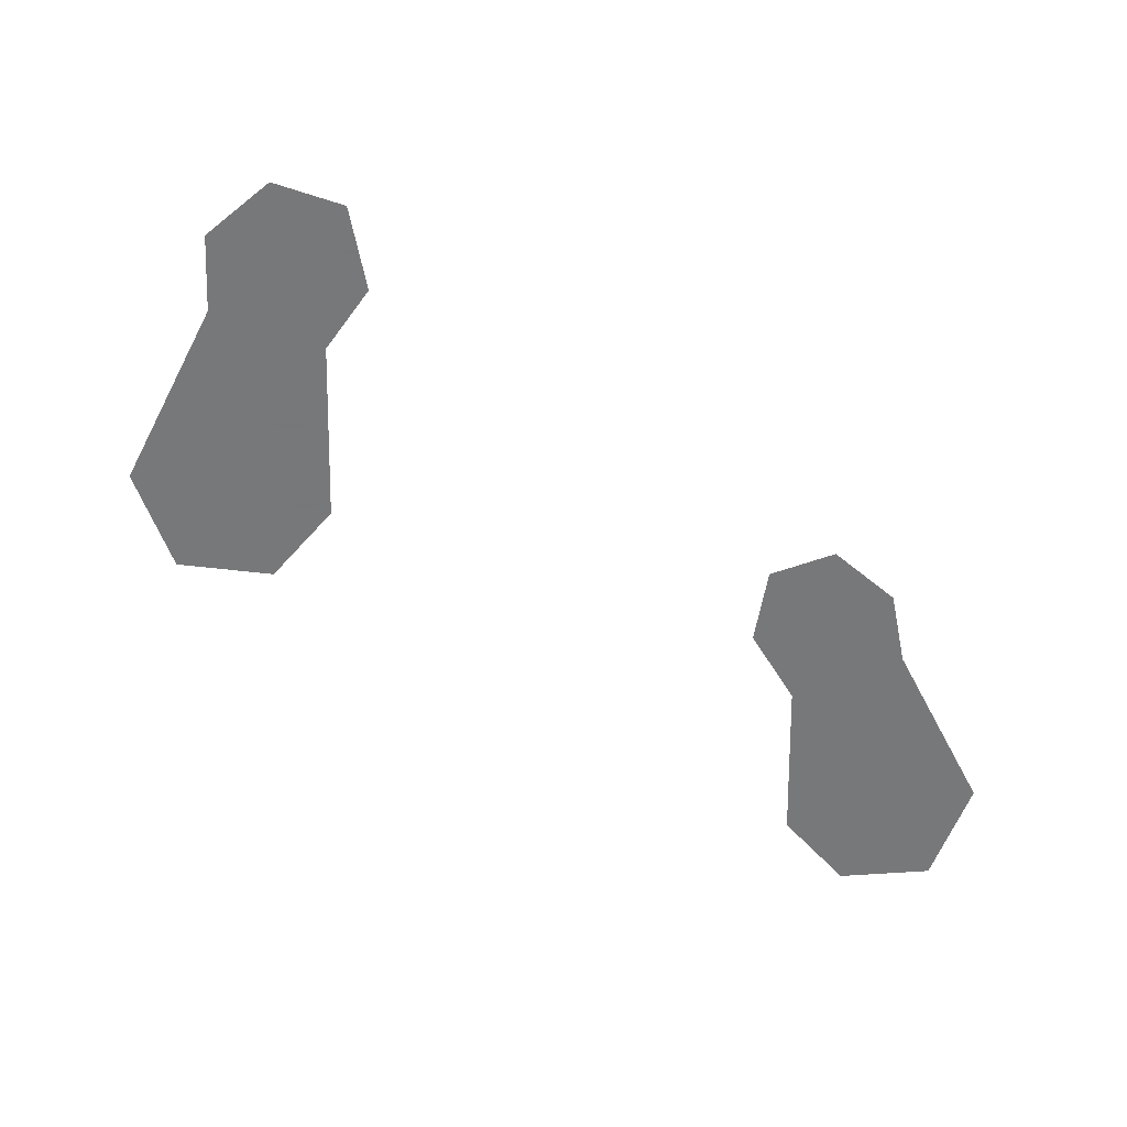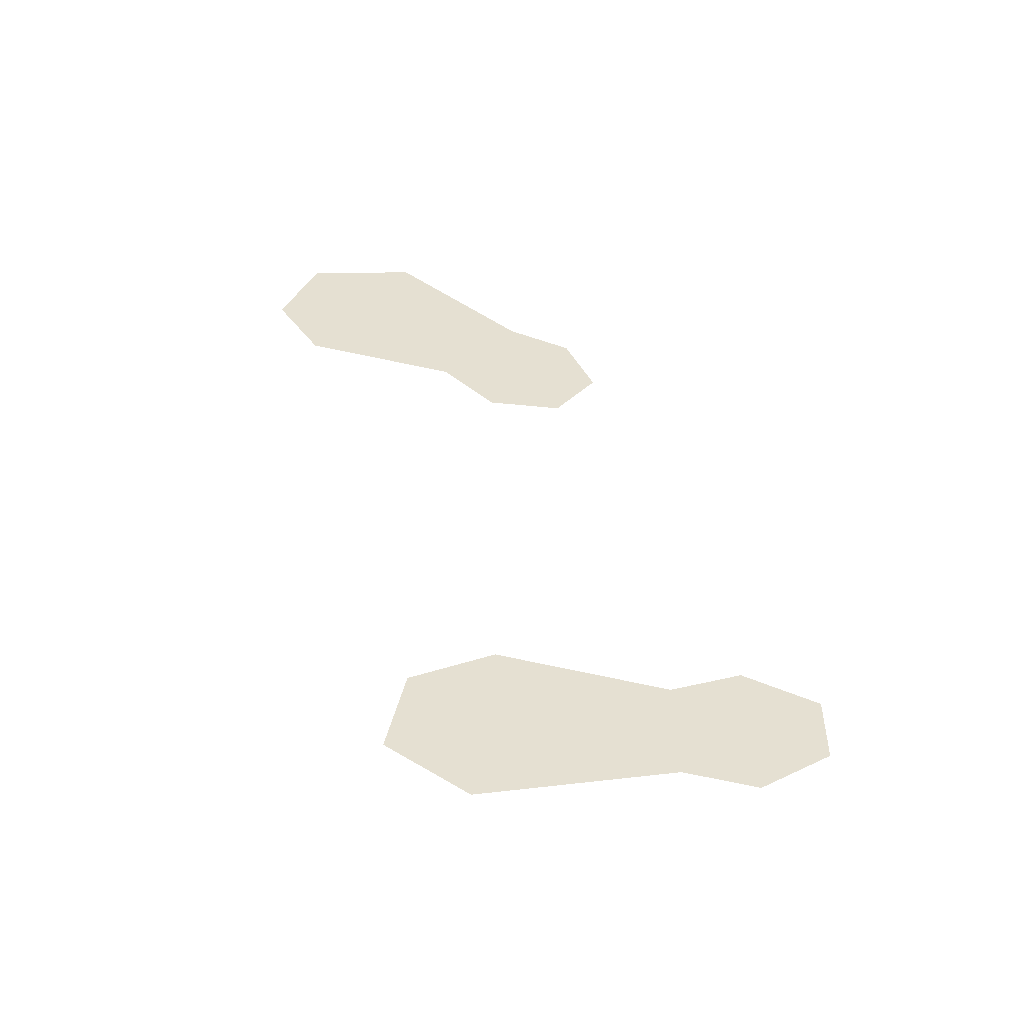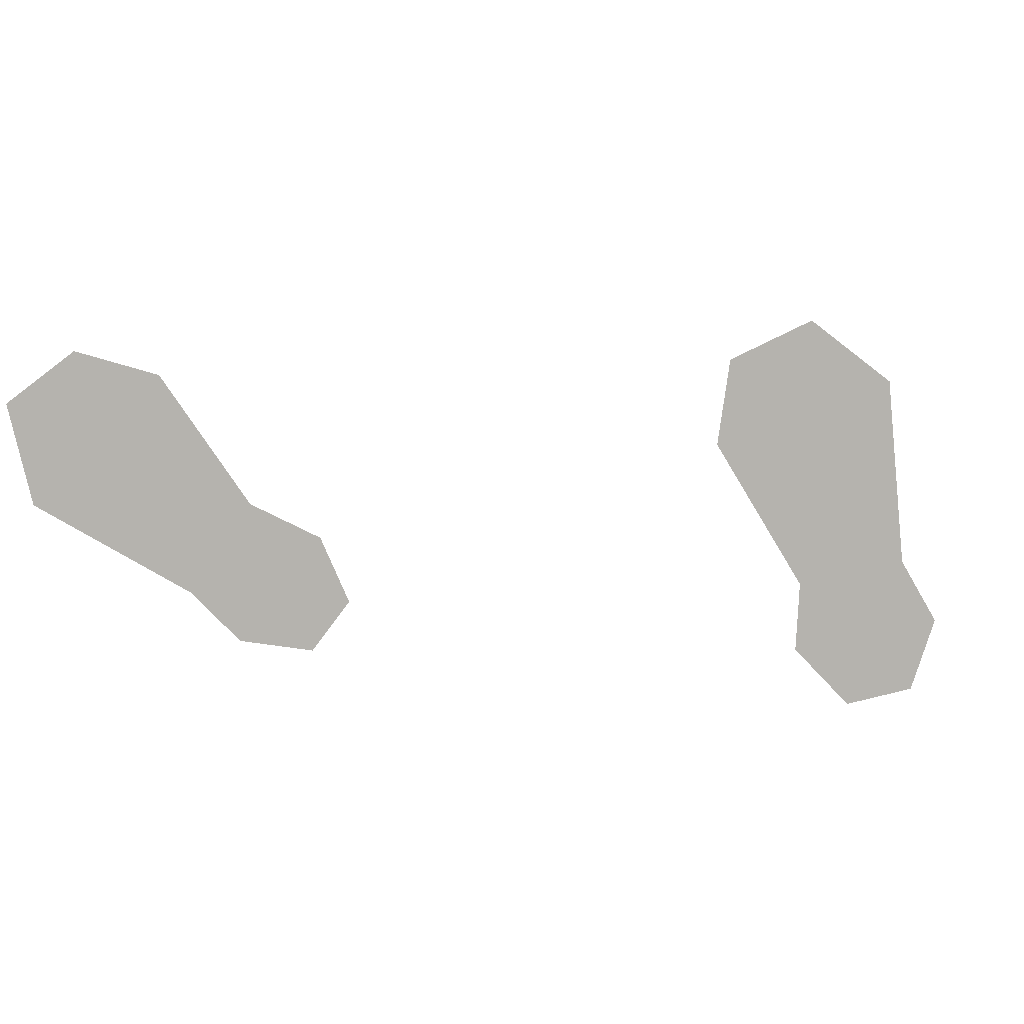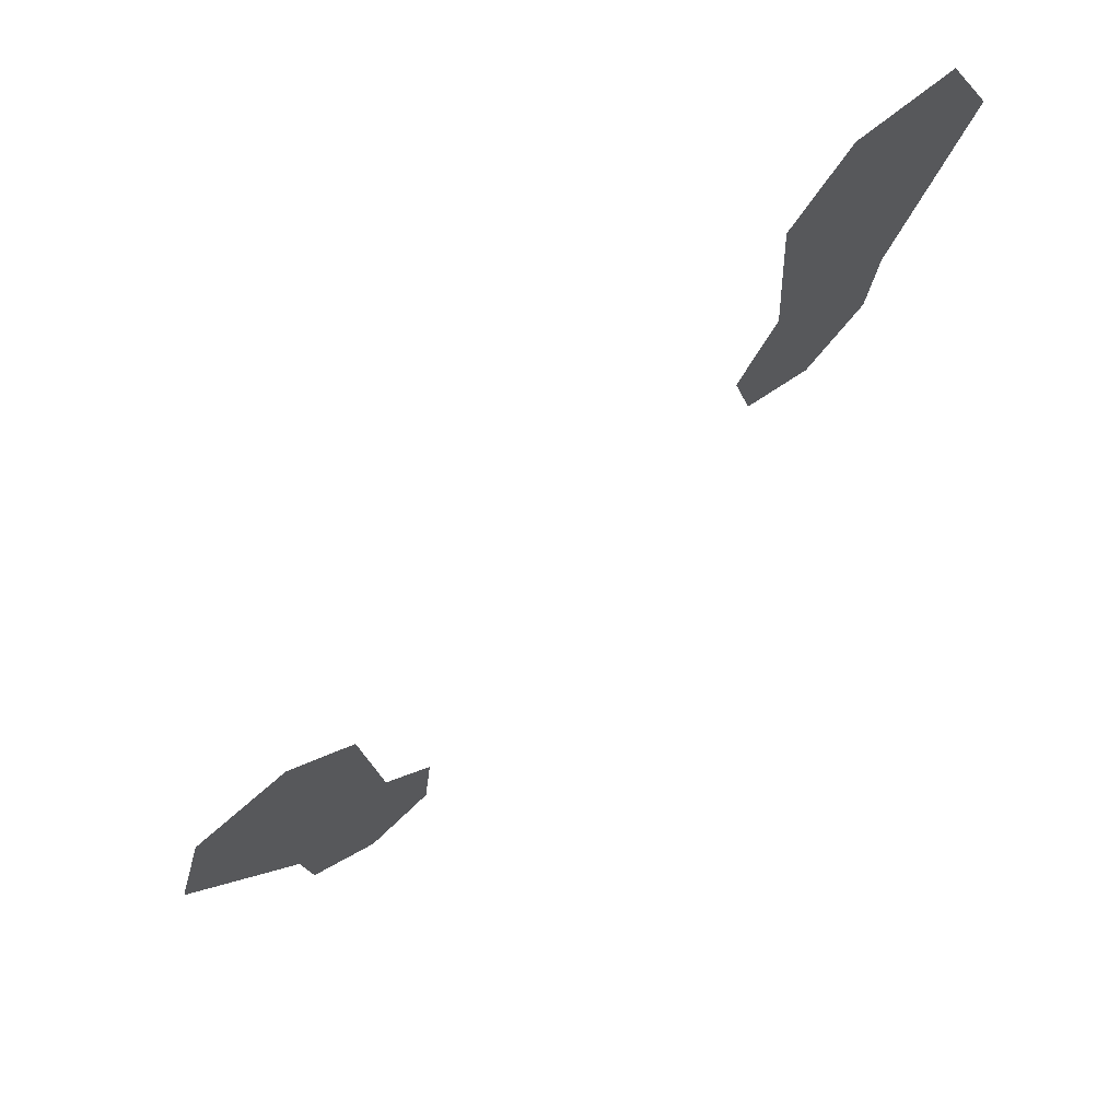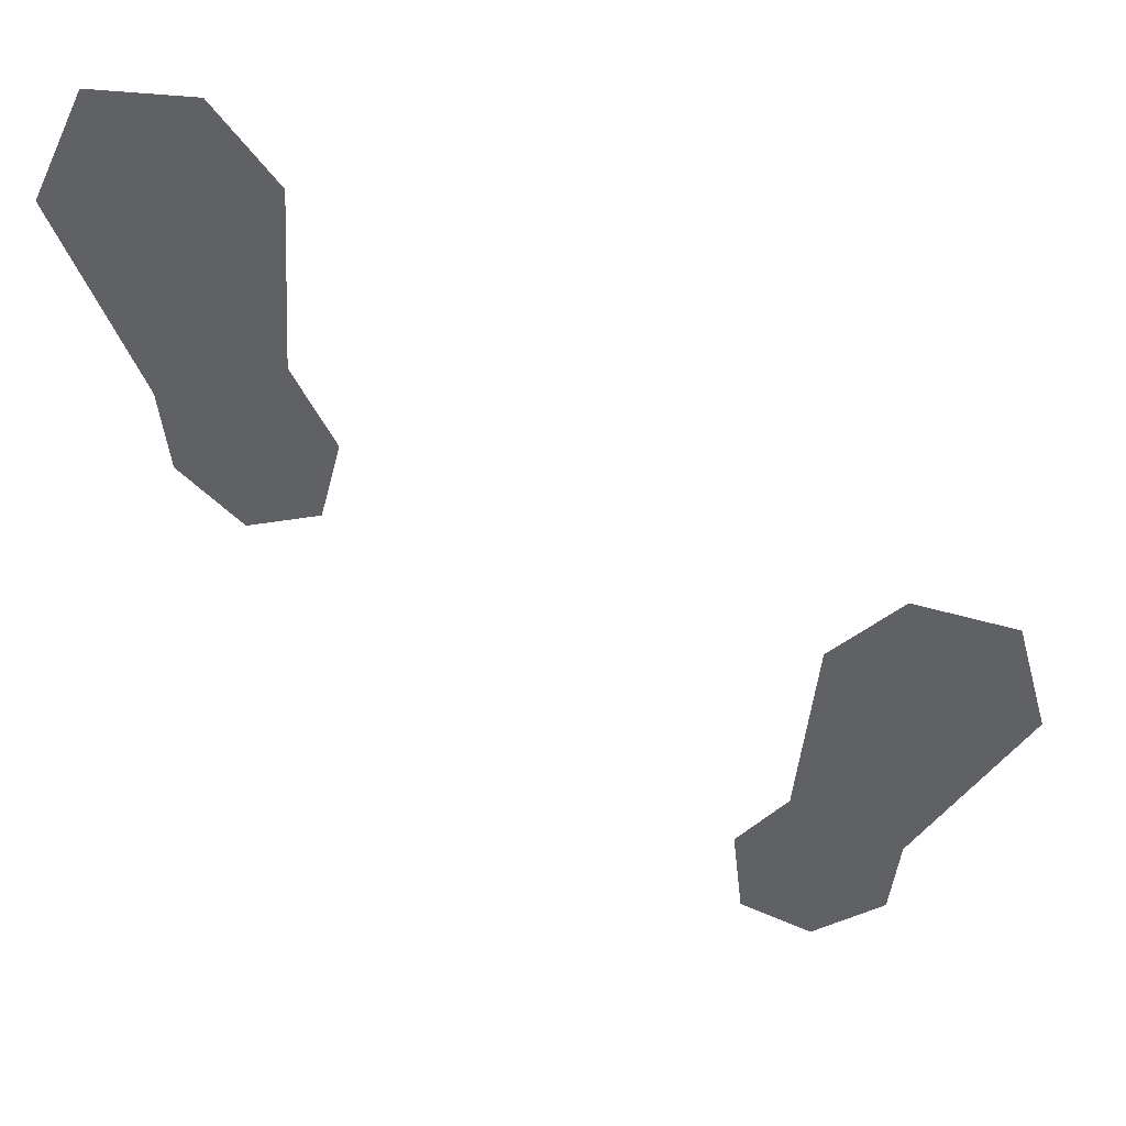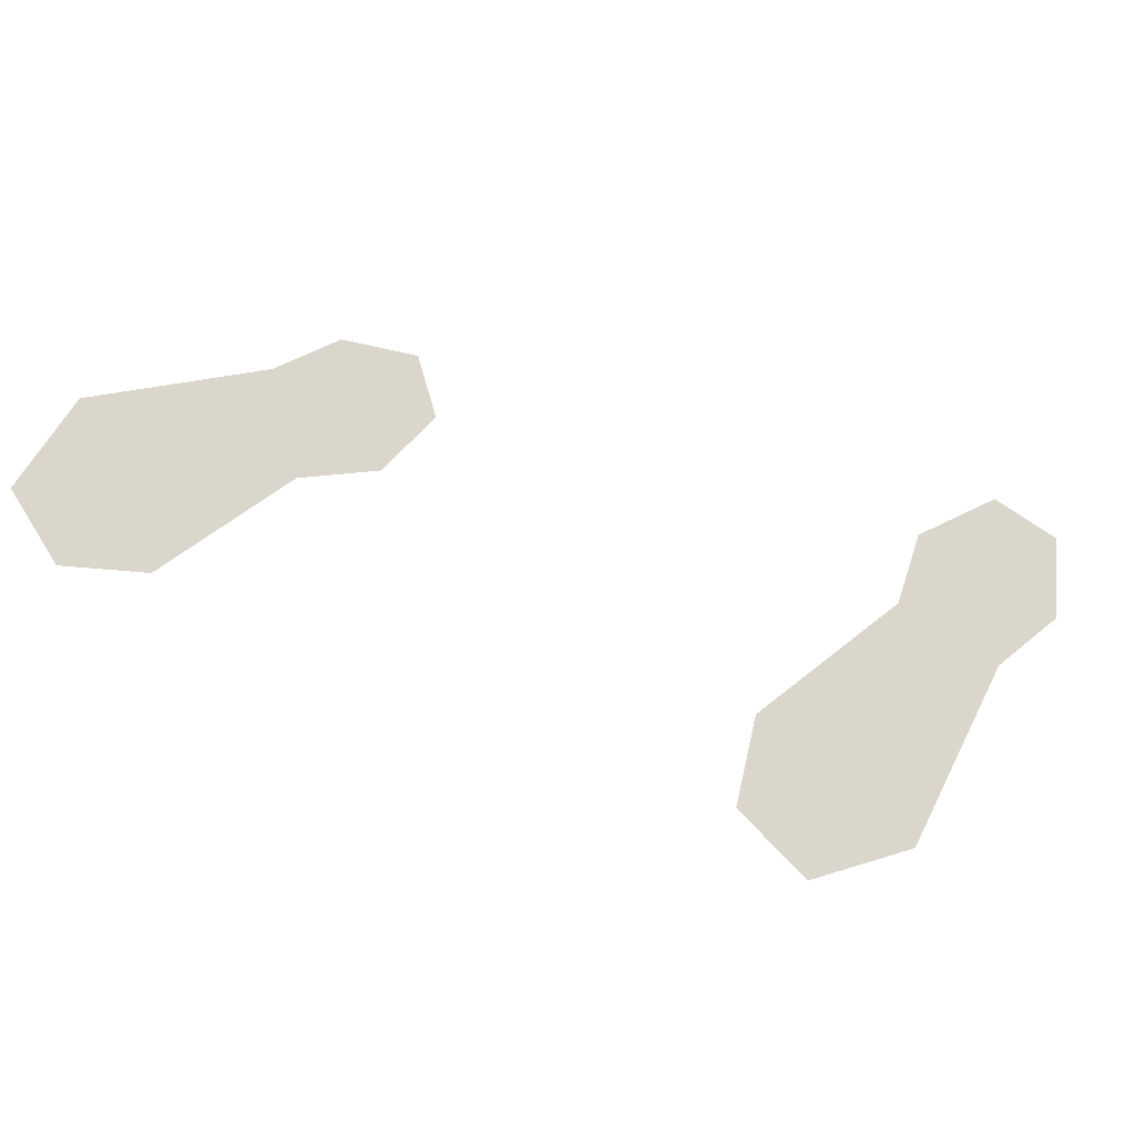
<metadata>
{"format":"obj","ext":"obj","renderer":"f3d","projection":"perspective","resolution":1024,"background":"white","views":[{"elev":-57.3,"azim":-175.6,"up":"+Y"},{"elev":37.6,"azim":112.9,"up":"+Y"},{"elev":-80.0,"azim":37.2,"up":"+Y"},{"elev":71.1,"azim":141.3,"up":"+Z"},{"elev":41.0,"azim":7.9,"up":"+Z"},{"elev":73.6,"azim":57.9,"up":"+Y"}]}
</metadata>
<code>
o ground_decor/tracks
v 19 0 -28
v 30 0 -33
v 41 0 -15
v 38 0 -4
v 28 0 -2
v 21 0 -9
v 15 0 -43
v 22 0 -46
v 29 0 -41
v 14 0 -34
v -25 0 36
v -31 0 44
v -41 0 44
v -46 0 33
v -38 0 14
v -26 0 18
v -22 0 10
v -37 0 6
v -31 0 0
v -24 0 2
f 1 2 3
f 1 3 4
f 1 4 5
f 1 5 6
f 7 8 9
f 7 9 2
f 7 2 1
f 7 1 10
f 11 12 13
f 11 13 14
f 11 14 15
f 11 15 16
f 16 15 17
f 17 15 18
f 17 18 19
f 17 19 20

</code>
